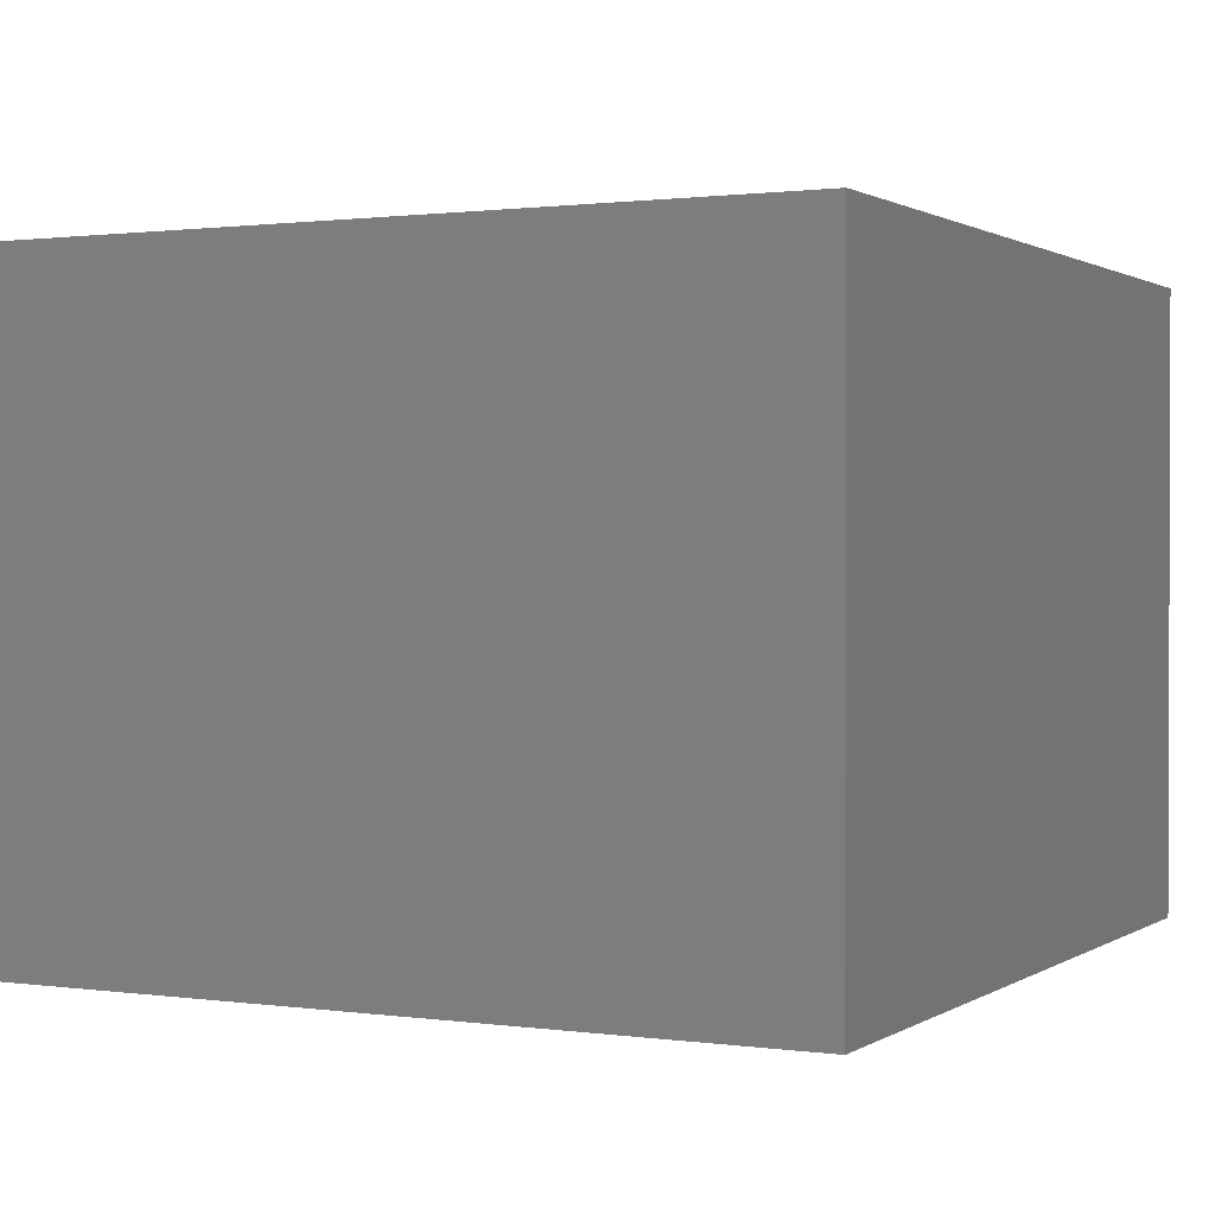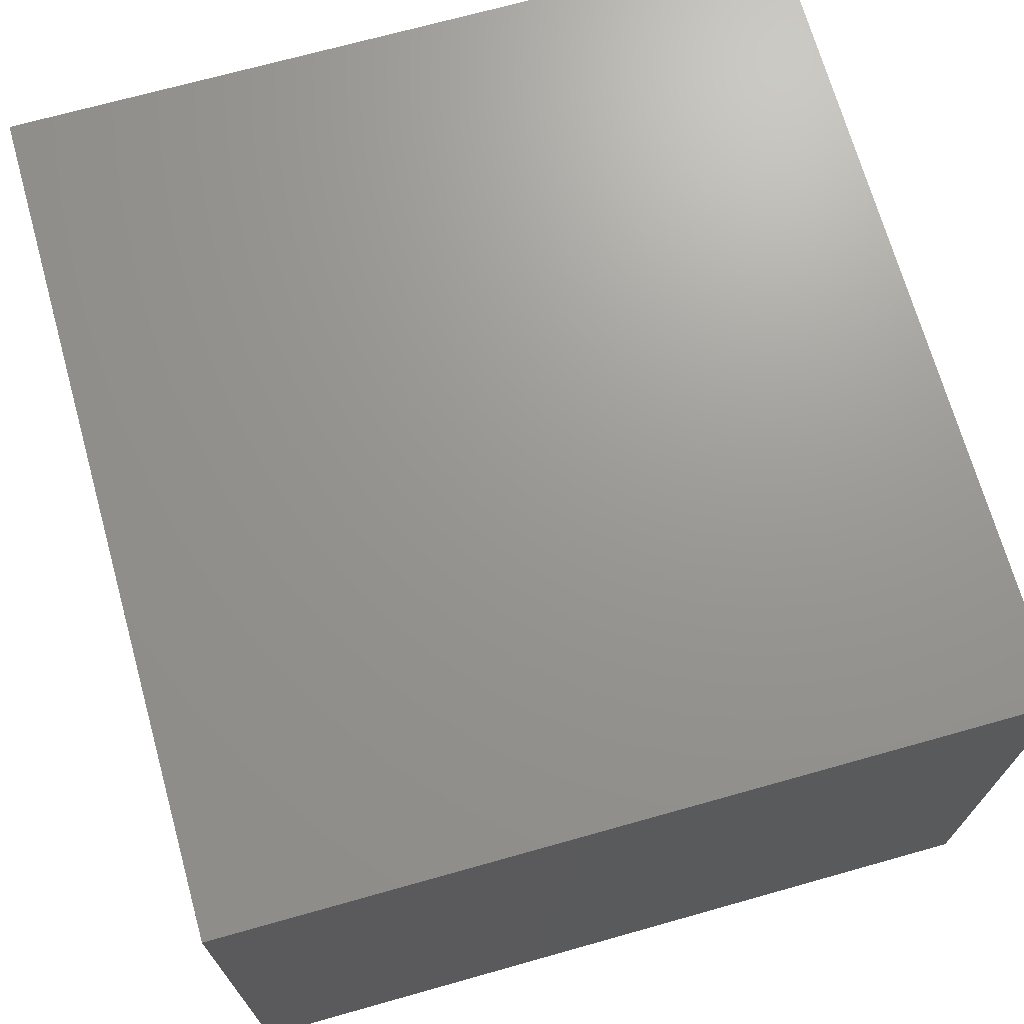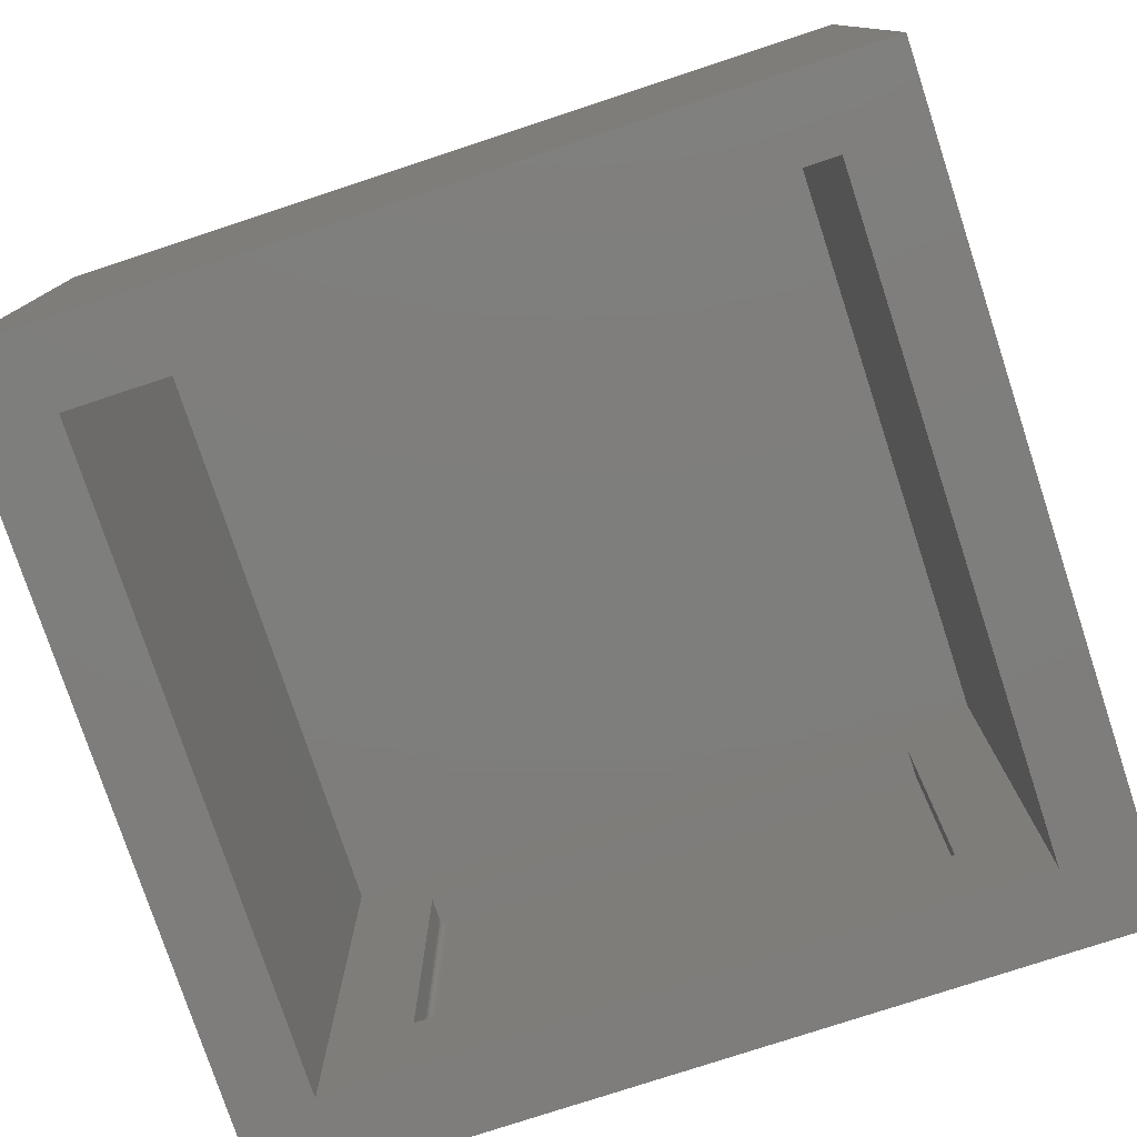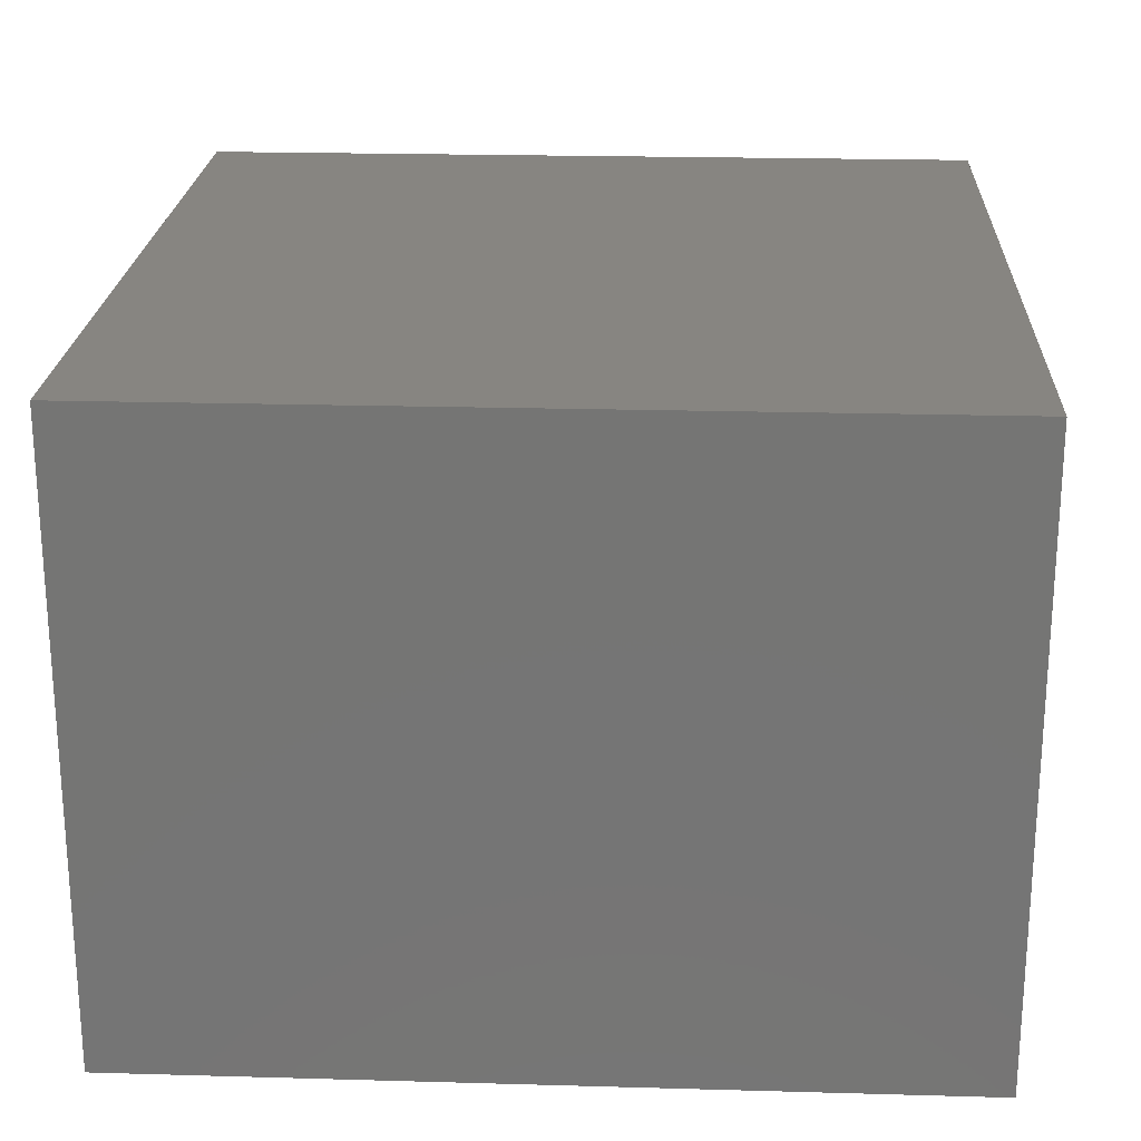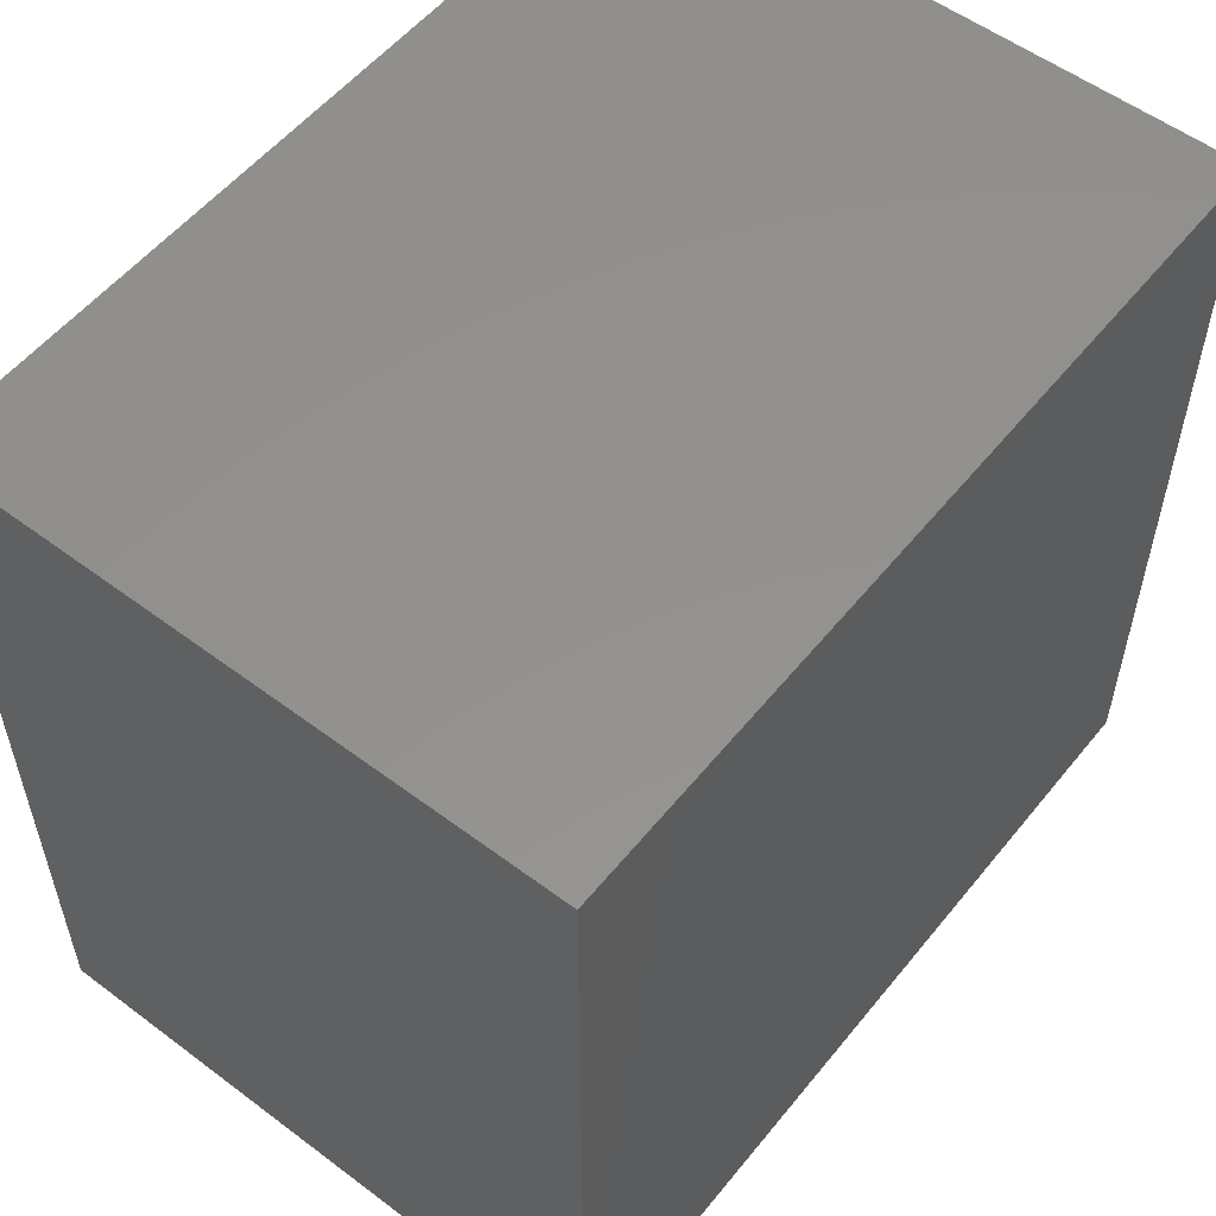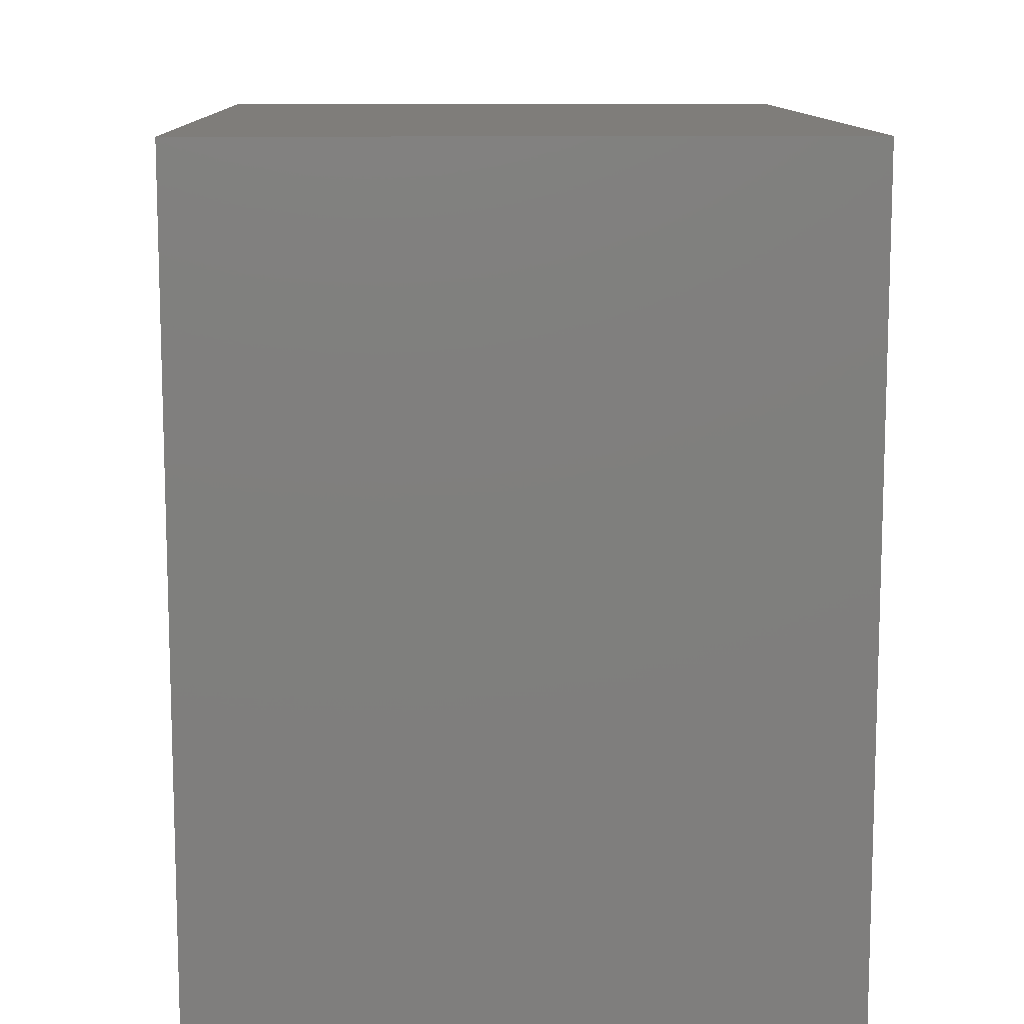
<metadata>
{"format":"stl","ext":"stl","renderer":"f3d","projection":"perspective","resolution":1024,"background":"white","views":[{"elev":1.1,"azim":-63.2,"up":"+Y"},{"elev":70.1,"azim":74.3,"up":"+Y"},{"elev":-77.7,"azim":-161.8,"up":"+Y"},{"elev":22.2,"azim":92.8,"up":"+Y"},{"elev":55.1,"azim":128.3,"up":"+Z"},{"elev":11.2,"azim":88.4,"up":"+Z"}]}
</metadata>
<code>
# stl→obj: 40 verts, 76 faces
v 0.1094 0.1094 0.7109
v 0.1094 0.451 0.7109
v 0.625 0.1094 0.7109
v 0.625 0.451 0.7109
v 0.1094 0.451 0.6797
v 0.6328 0.451 0.6797
v 0.6328 0.451 0.7031
v 0.6327 0.451 0.7046
v 0.6322 0.451 0.7061
v 0.6315 0.451 0.7075
v 0.6305 0.451 0.7086
v 0.6293 0.451 0.7096
v 0.628 0.451 0.7103
v 0.6265 0.451 0.7108
v 0.6328 0.1094 0.7031
v 0.6328 0.1094 0.6797
v 0.6293 0.1094 0.7096
v 0.6265 0.1094 0.7108
v 0.628 0.1094 0.7103
v 0.1094 0.1094 0.6797
v 0.6305 0.1094 0.7086
v 0.6315 0.1094 0.7075
v 0.6322 0.1094 0.7061
v 0.6327 0.1094 0.7046
v 0.03125 0 0.6797
v 0.7188 0 0.6797
v 0.7188 0.5372 0.6797
v 0.03125 0.5372 0.6797
v 0.7969 0 0.7578
v 0.7969 0 -0.04688
v 0.7188 0 0.03125
v -0.04688 0 -0.04688
v 0.03125 0 0.03125
v -0.04688 0 0.7578
v 0.7188 0.5372 0.03125
v 0.03125 0.5372 0.03125
v 0.7969 0.6153 -0.04688
v 0.7969 0.6153 0.7578
v -0.04688 0.6153 0.7578
v -0.04688 0.6153 -0.04688
f 1 2 3
f 3 2 4
f 5 6 7
f 5 7 8
f 5 8 9
f 5 9 10
f 5 10 11
f 5 11 12
f 5 12 13
f 5 13 14
f 5 14 4
f 5 4 2
f 15 7 16
f 16 7 6
f 17 1 3
f 17 3 18
f 17 18 19
f 20 1 17
f 20 17 21
f 20 21 22
f 20 22 23
f 20 23 24
f 20 24 15
f 20 15 16
f 21 10 22
f 22 10 9
f 22 9 23
f 23 9 8
f 23 8 24
f 24 8 7
f 24 7 15
f 10 21 11
f 11 21 17
f 11 17 12
f 12 17 19
f 12 19 13
f 13 19 18
f 13 18 14
f 14 18 3
f 14 3 4
f 2 1 5
f 5 1 20
f 25 16 26
f 26 16 6
f 26 6 27
f 16 25 20
f 20 25 28
f 20 28 5
f 5 28 27
f 5 27 6
f 29 26 30
f 30 26 31
f 30 31 32
f 32 31 33
f 32 33 34
f 34 33 25
f 34 25 29
f 29 25 26
f 31 26 35
f 35 26 27
f 36 28 33
f 33 28 25
f 36 33 35
f 35 33 31
f 30 37 29
f 29 37 38
f 38 37 39
f 39 37 40
f 40 32 39
f 39 32 34
f 40 37 32
f 32 37 30
f 39 34 38
f 38 34 29
f 27 28 35
f 35 28 36

</code>
